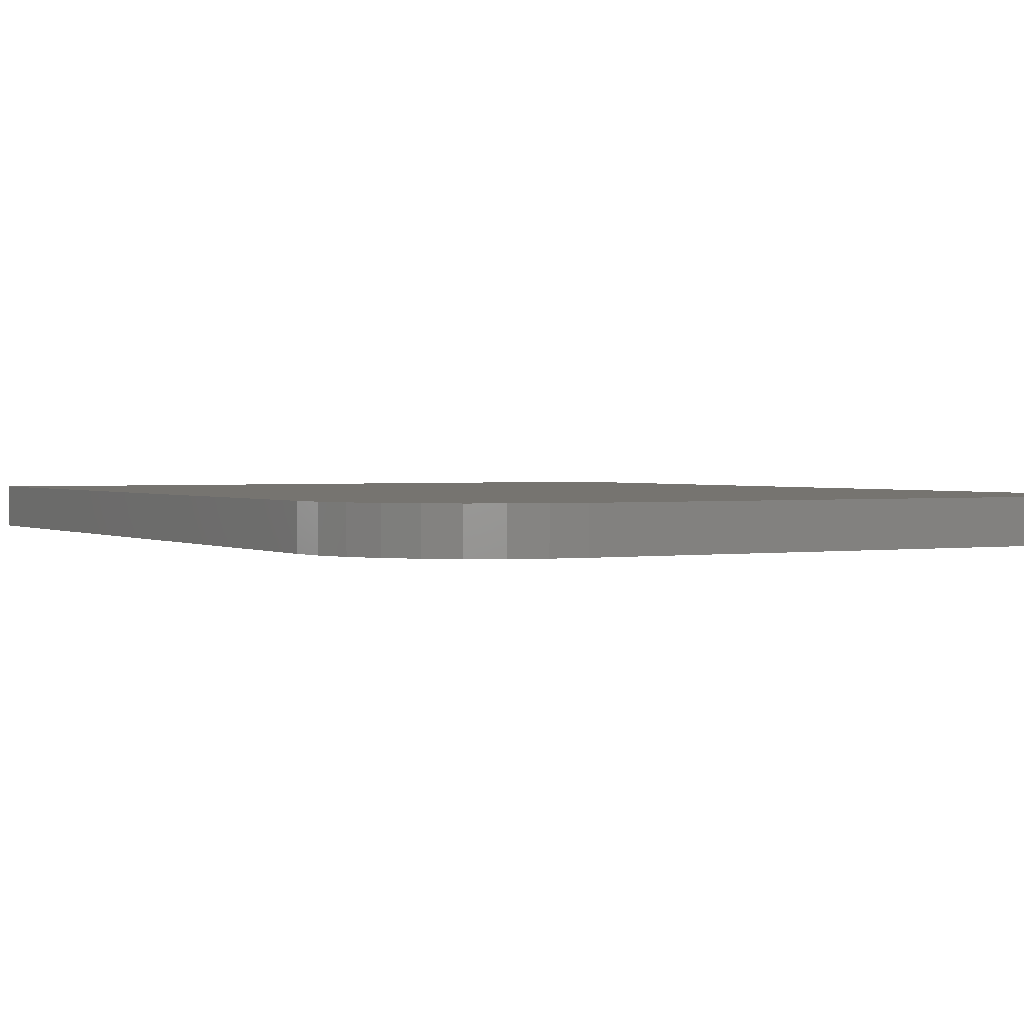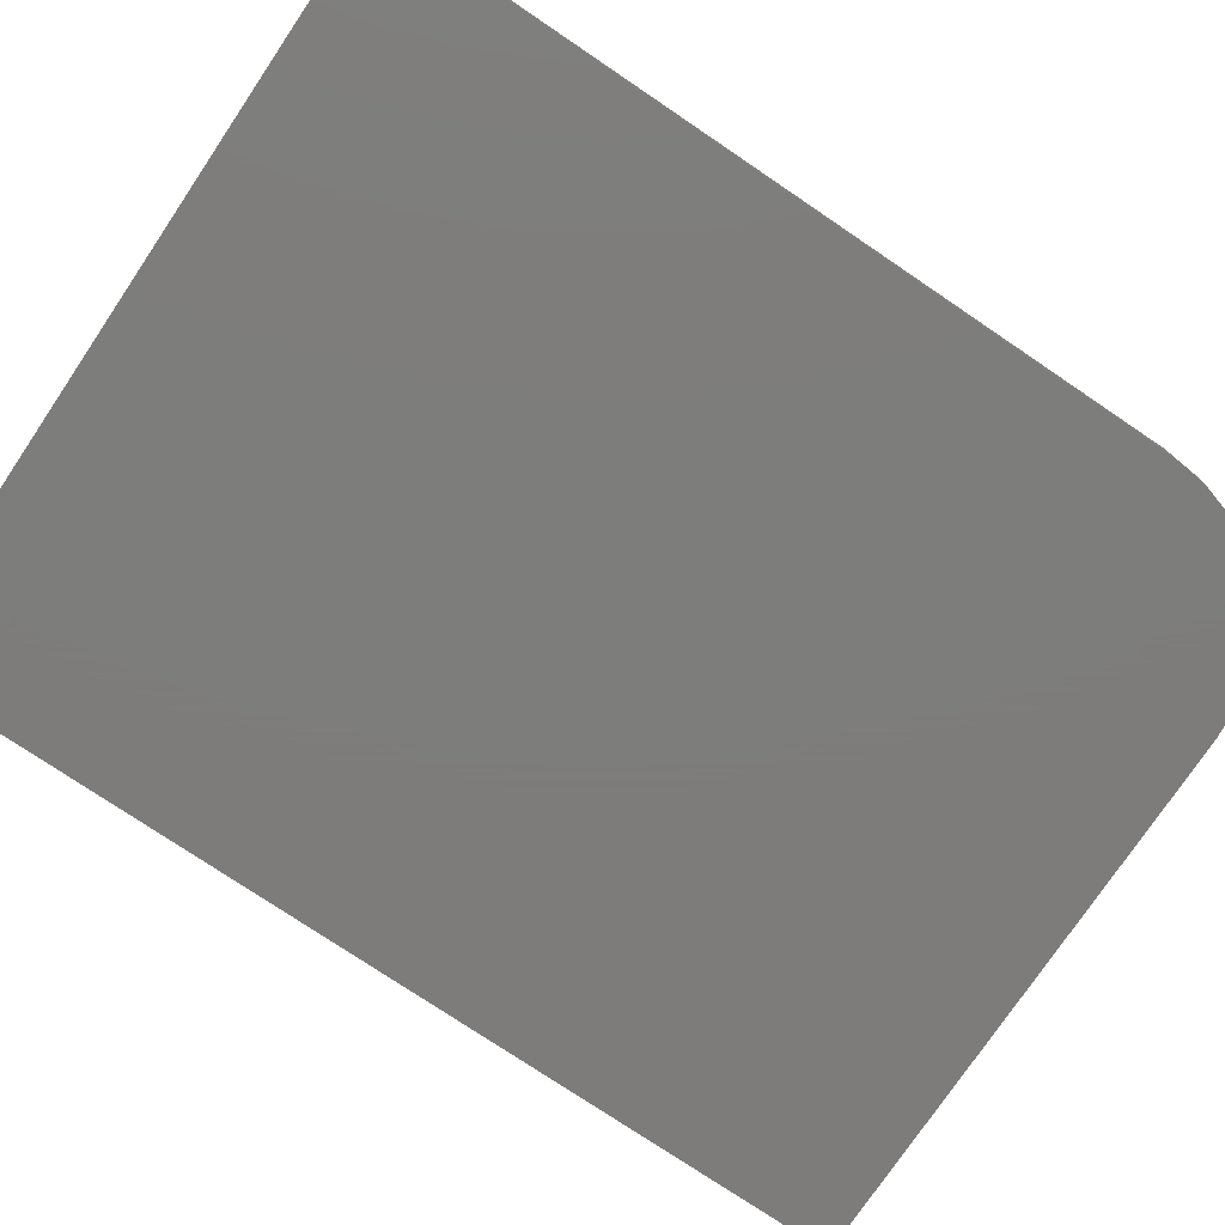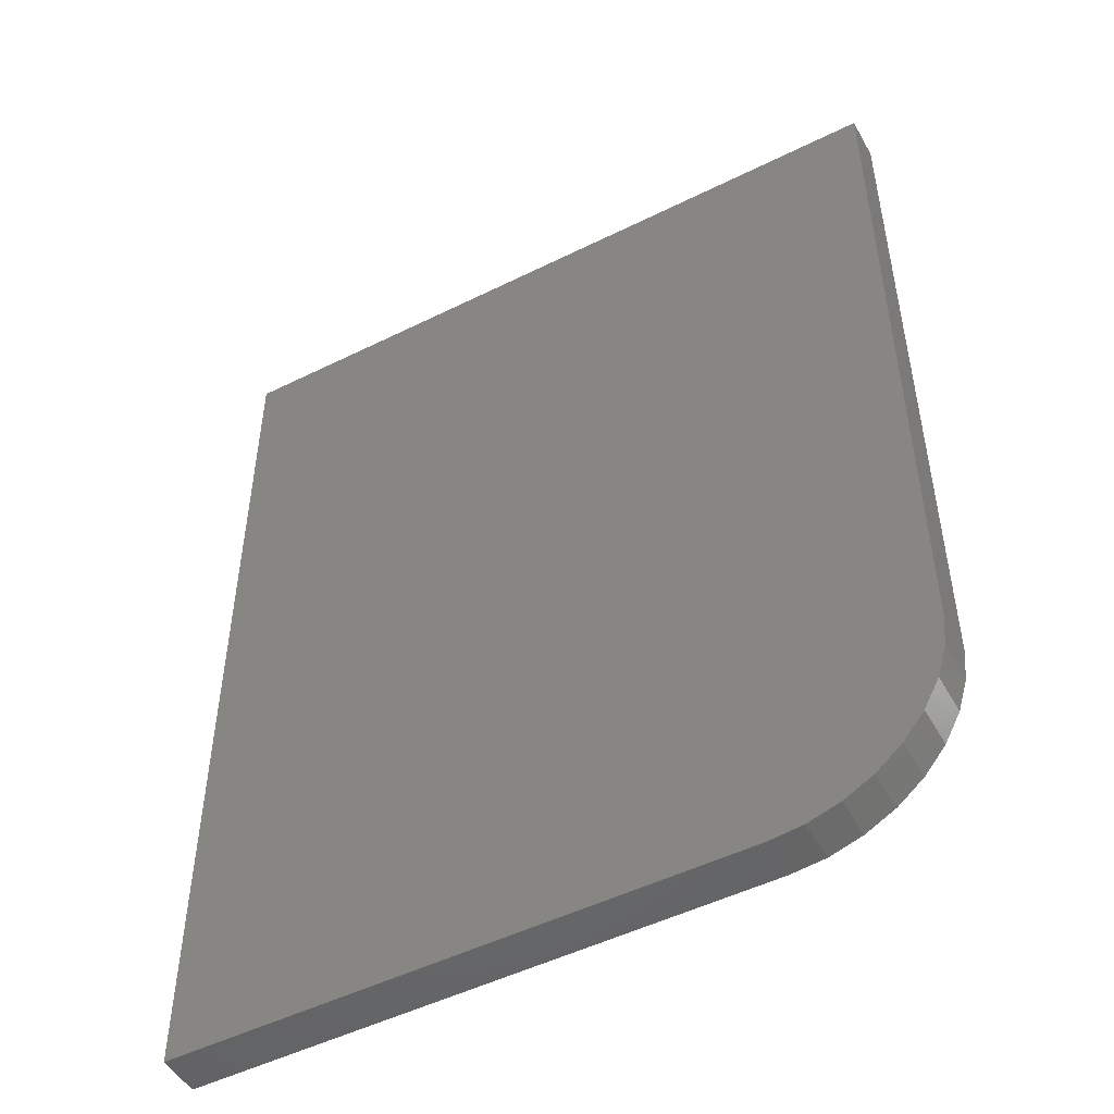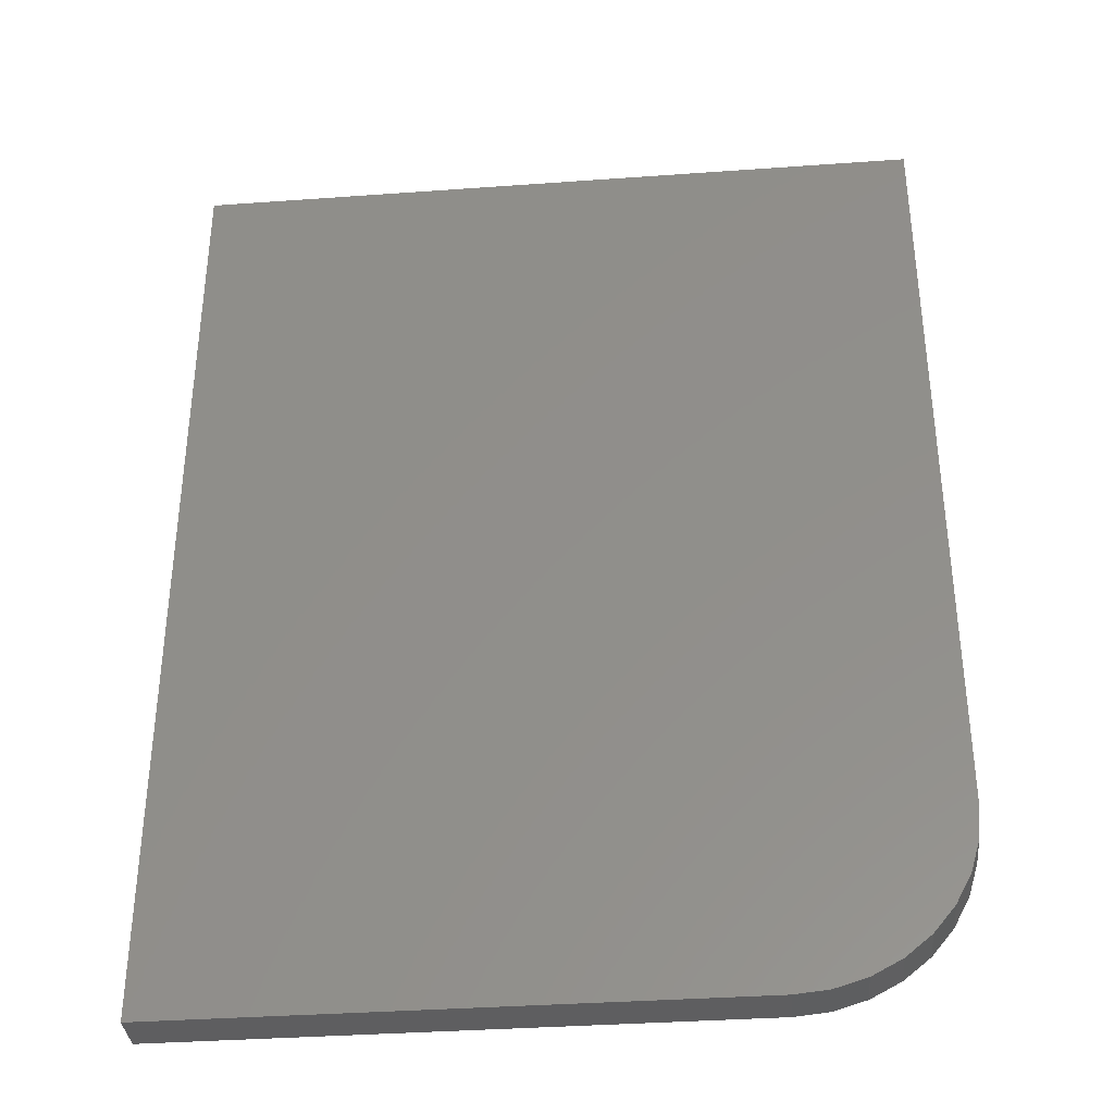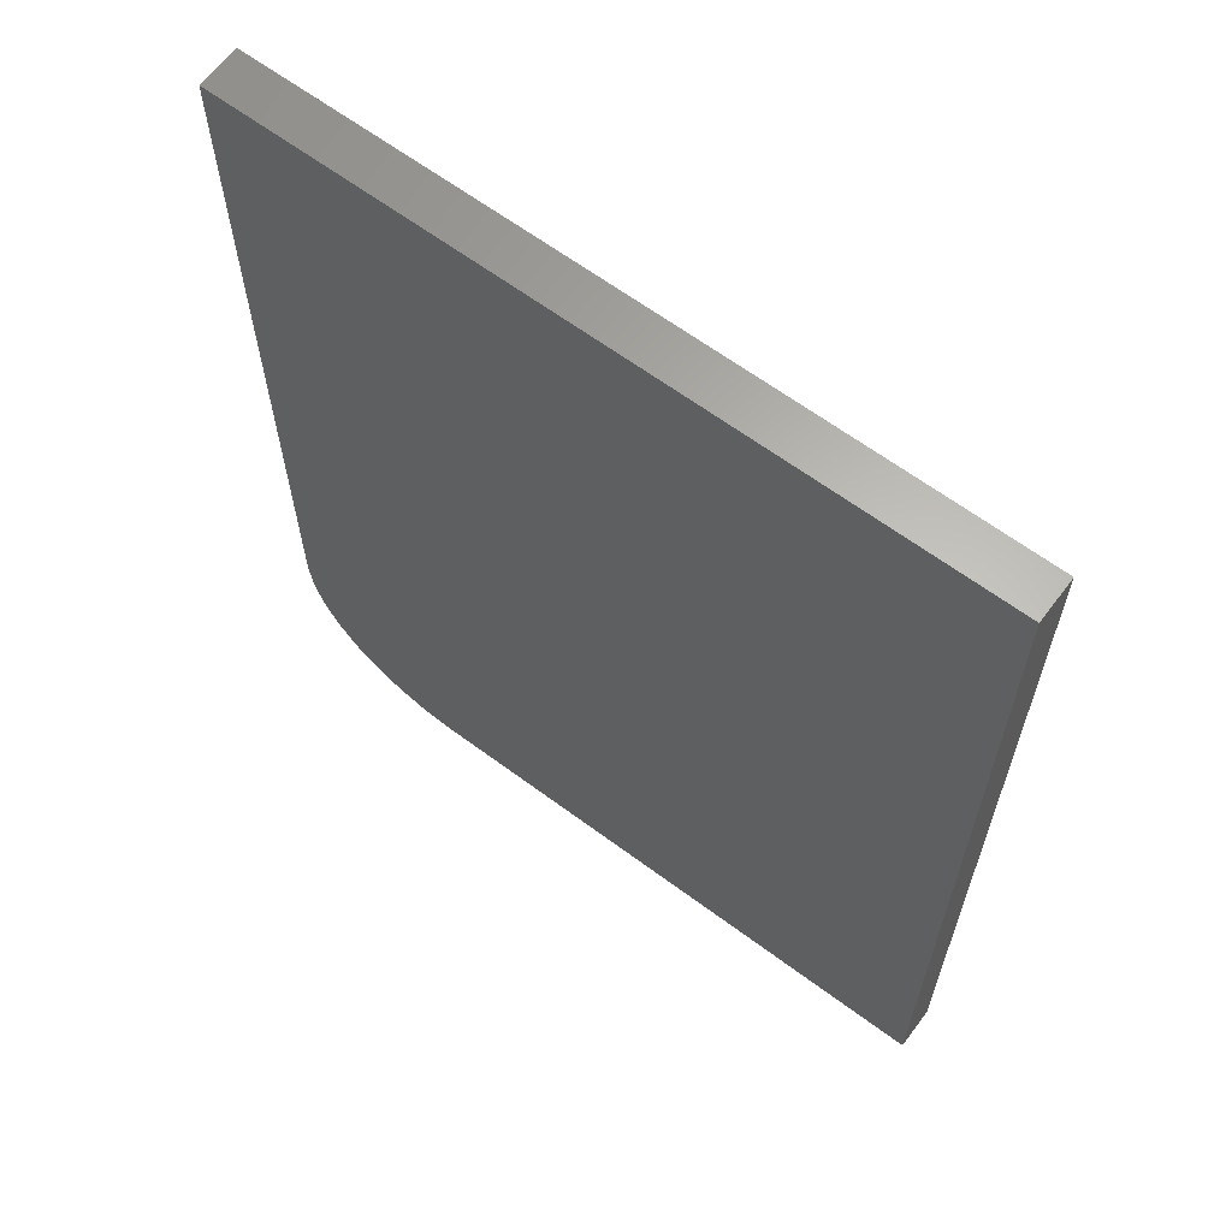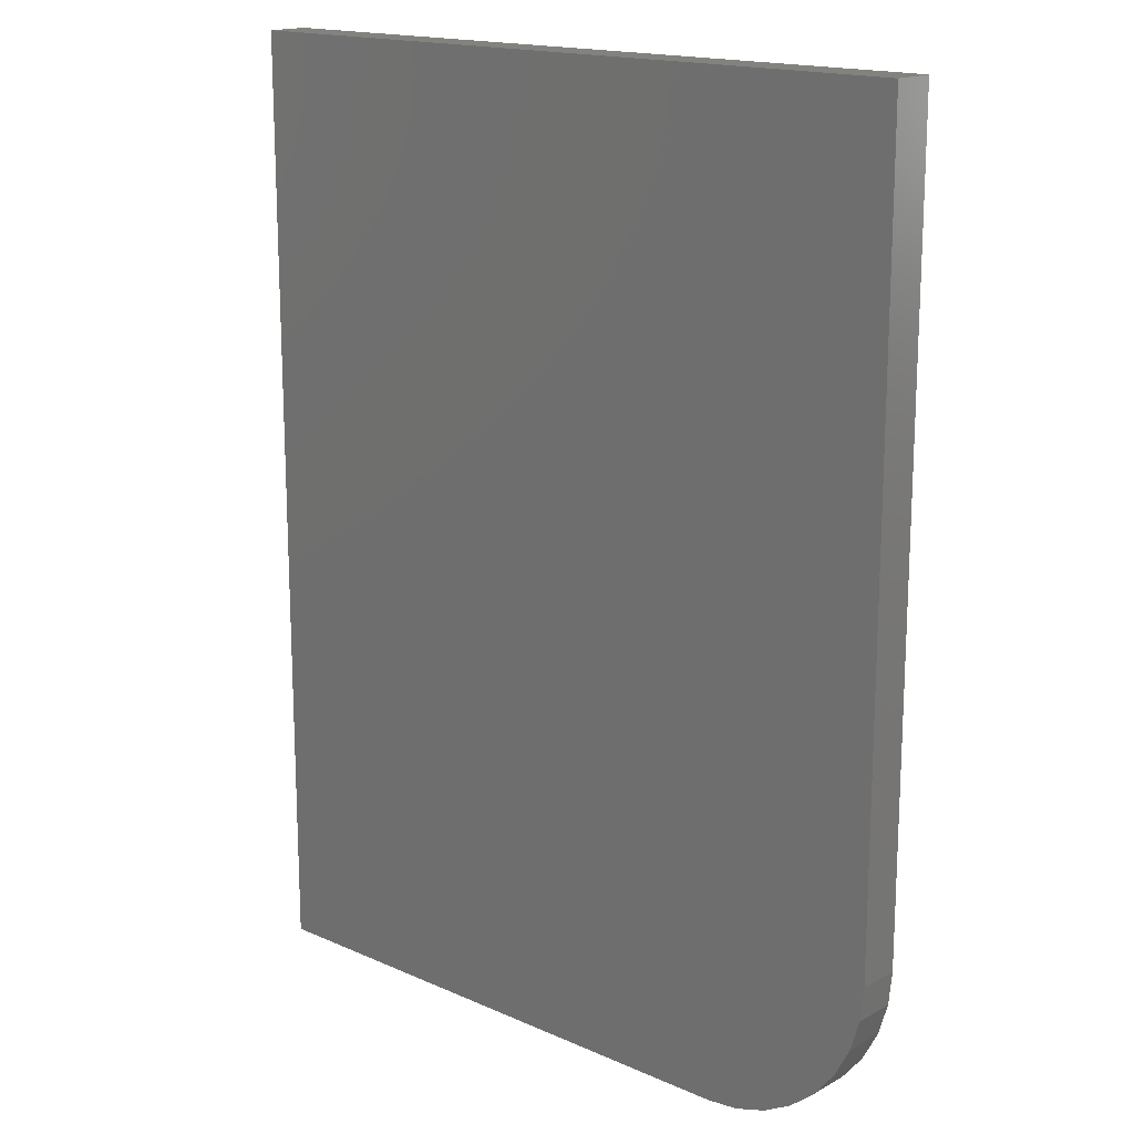
<metadata>
{"format":"stl","ext":"stl","renderer":"f3d","projection":"perspective","resolution":1024,"background":"white","views":[{"elev":1.6,"azim":150.9,"up":"+Y"},{"elev":-76.4,"azim":56.0,"up":"+Y"},{"elev":-49.8,"azim":28.7,"up":"+Z"},{"elev":-36.0,"azim":5.4,"up":"+Z"},{"elev":64.0,"azim":-143.2,"up":"+Z"},{"elev":16.5,"azim":42.0,"up":"+Z"}]}
</metadata>
<code>
# stl→obj: 24 verts, 44 faces
v 0.3635 -0.007812 0.4737
v 0.3754 -0.007812 0.4761
v 0.2605 -0.007812 0.4737
v 0.3696 -0.007812 0.4743
v 0.3895 -0.007812 0.4876
v 0.3924 -0.007812 0.493
v 0.3808 -0.007812 0.479
v 0.3856 -0.007812 0.4828
v 0.2605 -0.007812 0.6474
v 0.3941 -0.007812 0.4988
v 0.3947 -0.007812 0.5049
v 0.3947 -0.007812 0.6474
v 0.2605 0 0.4737
v 0.3754 0 0.4761
v 0.3635 0 0.4737
v 0.3696 0 0.4743
v 0.3808 0 0.479
v 0.3924 0 0.493
v 0.3895 0 0.4876
v 0.3856 0 0.4828
v 0.2605 0 0.6474
v 0.3947 0 0.6474
v 0.3947 0 0.5049
v 0.3941 0 0.4988
f 1 2 3
f 1 4 2
f 5 6 7
f 7 8 5
f 9 3 10
f 9 10 11
f 9 11 12
f 10 3 2
f 10 2 7
f 10 7 6
f 13 14 15
f 14 16 15
f 17 18 19
f 19 20 17
f 21 22 23
f 21 23 24
f 21 24 13
f 24 18 17
f 24 17 14
f 24 14 13
f 11 23 12
f 12 23 22
f 3 13 1
f 1 13 15
f 23 11 24
f 24 11 10
f 24 10 18
f 18 10 6
f 18 6 19
f 19 6 5
f 19 5 20
f 20 5 8
f 20 8 17
f 17 8 7
f 17 7 14
f 14 7 2
f 14 2 16
f 16 2 4
f 16 4 15
f 15 4 1
f 9 21 3
f 3 21 13
f 12 22 9
f 9 22 21

</code>
